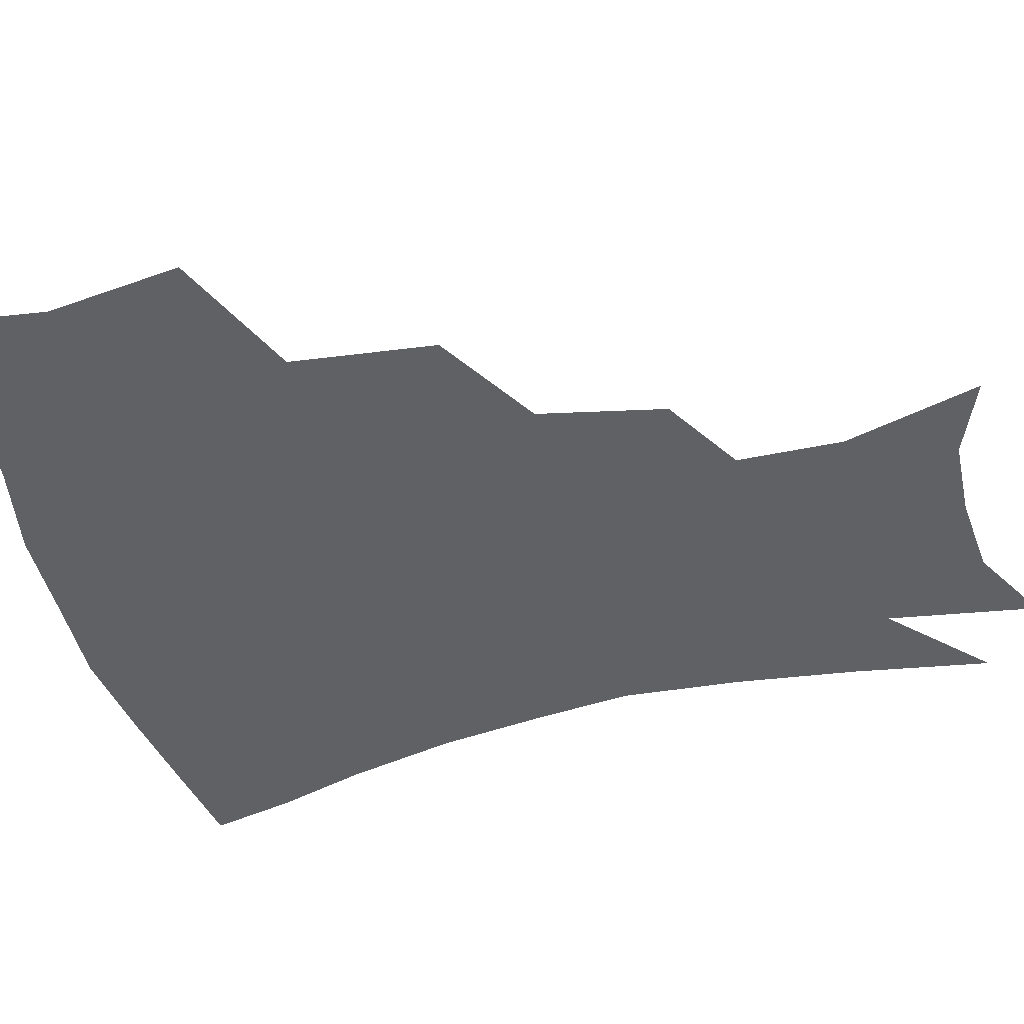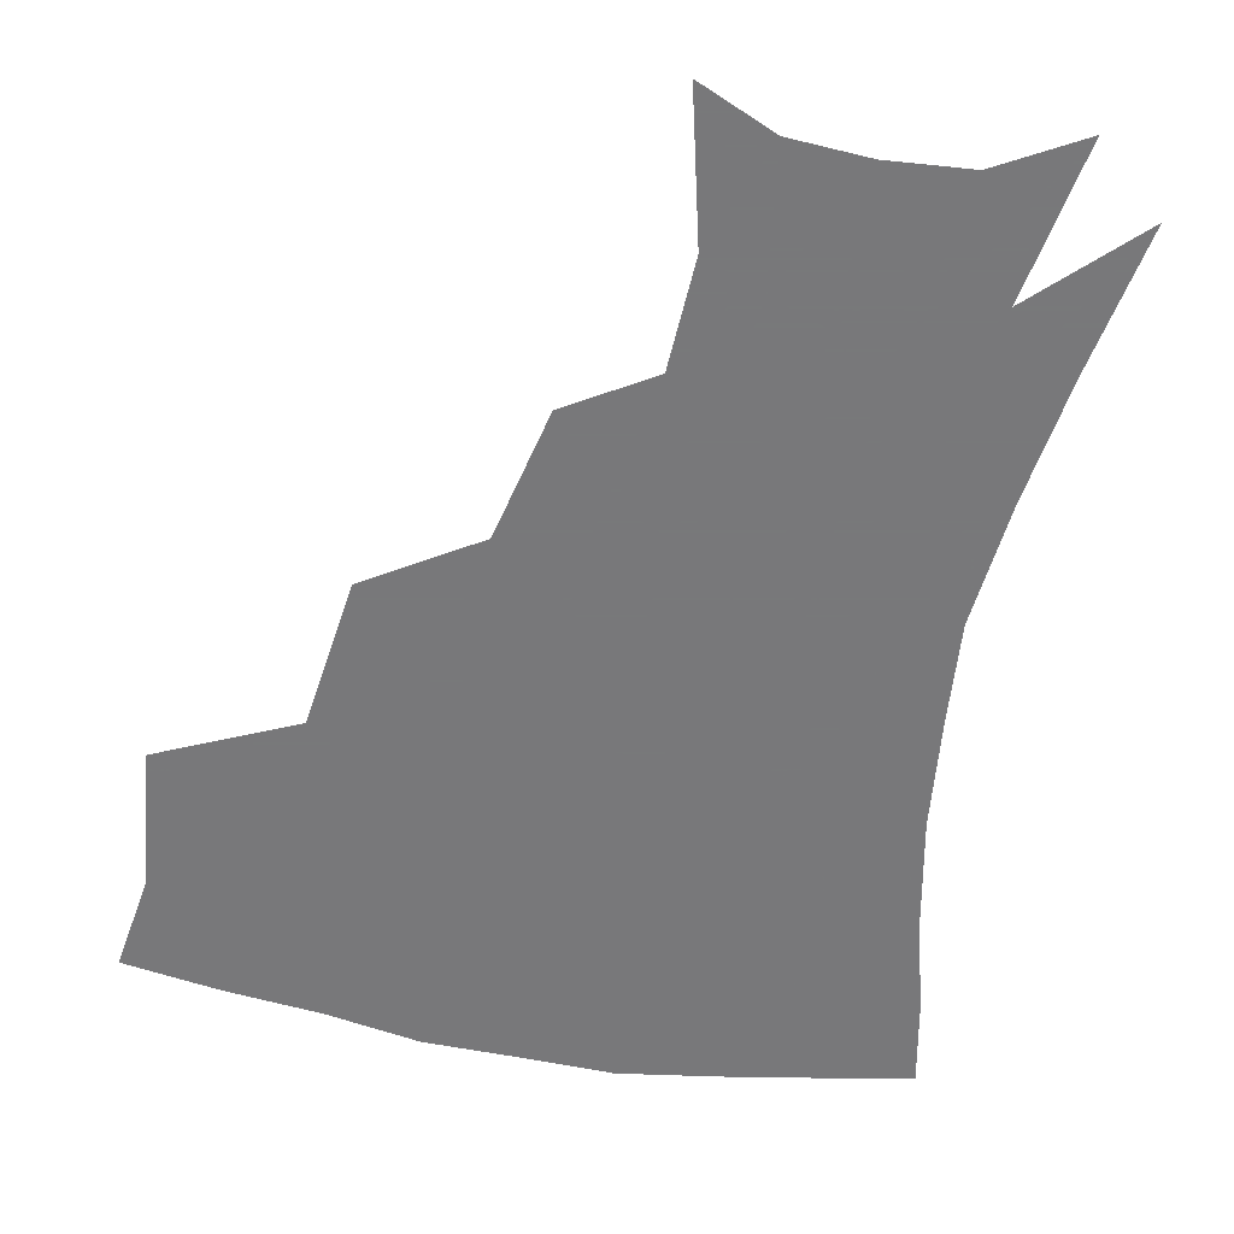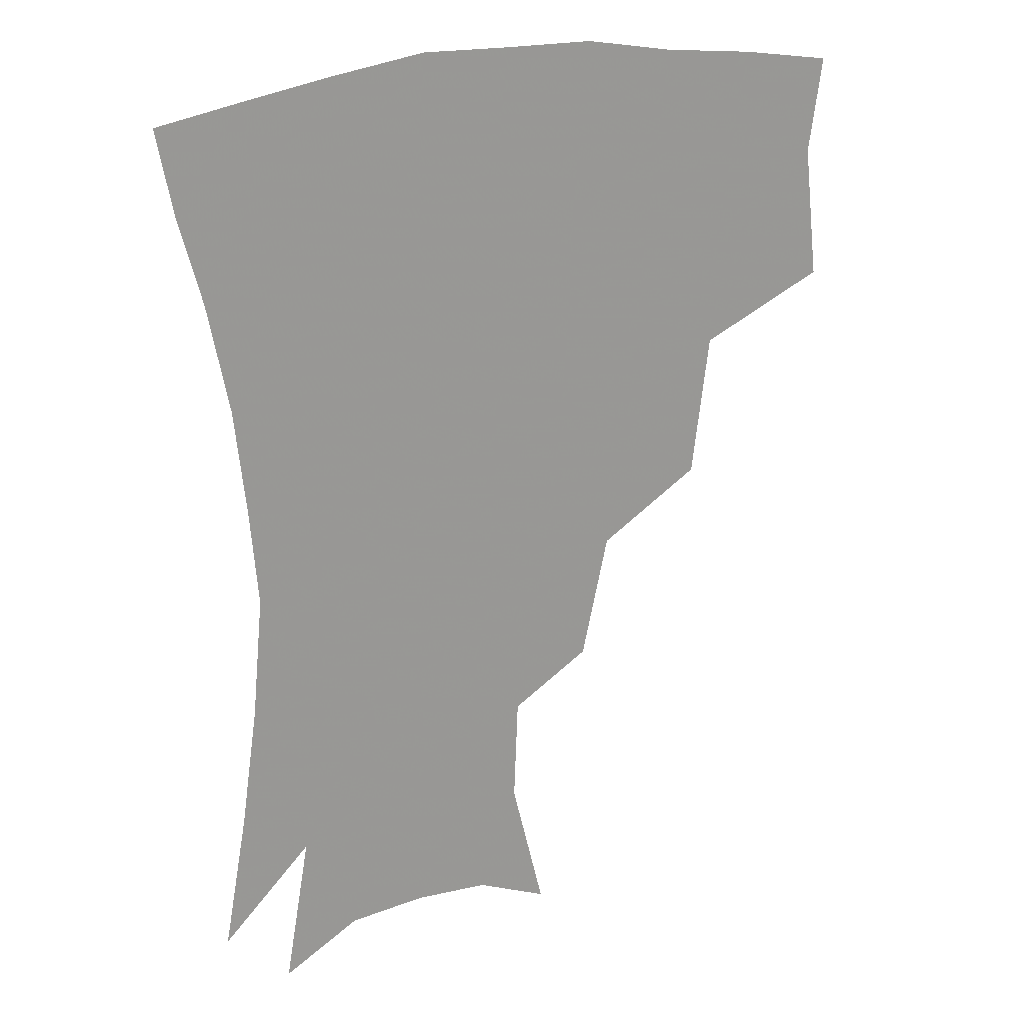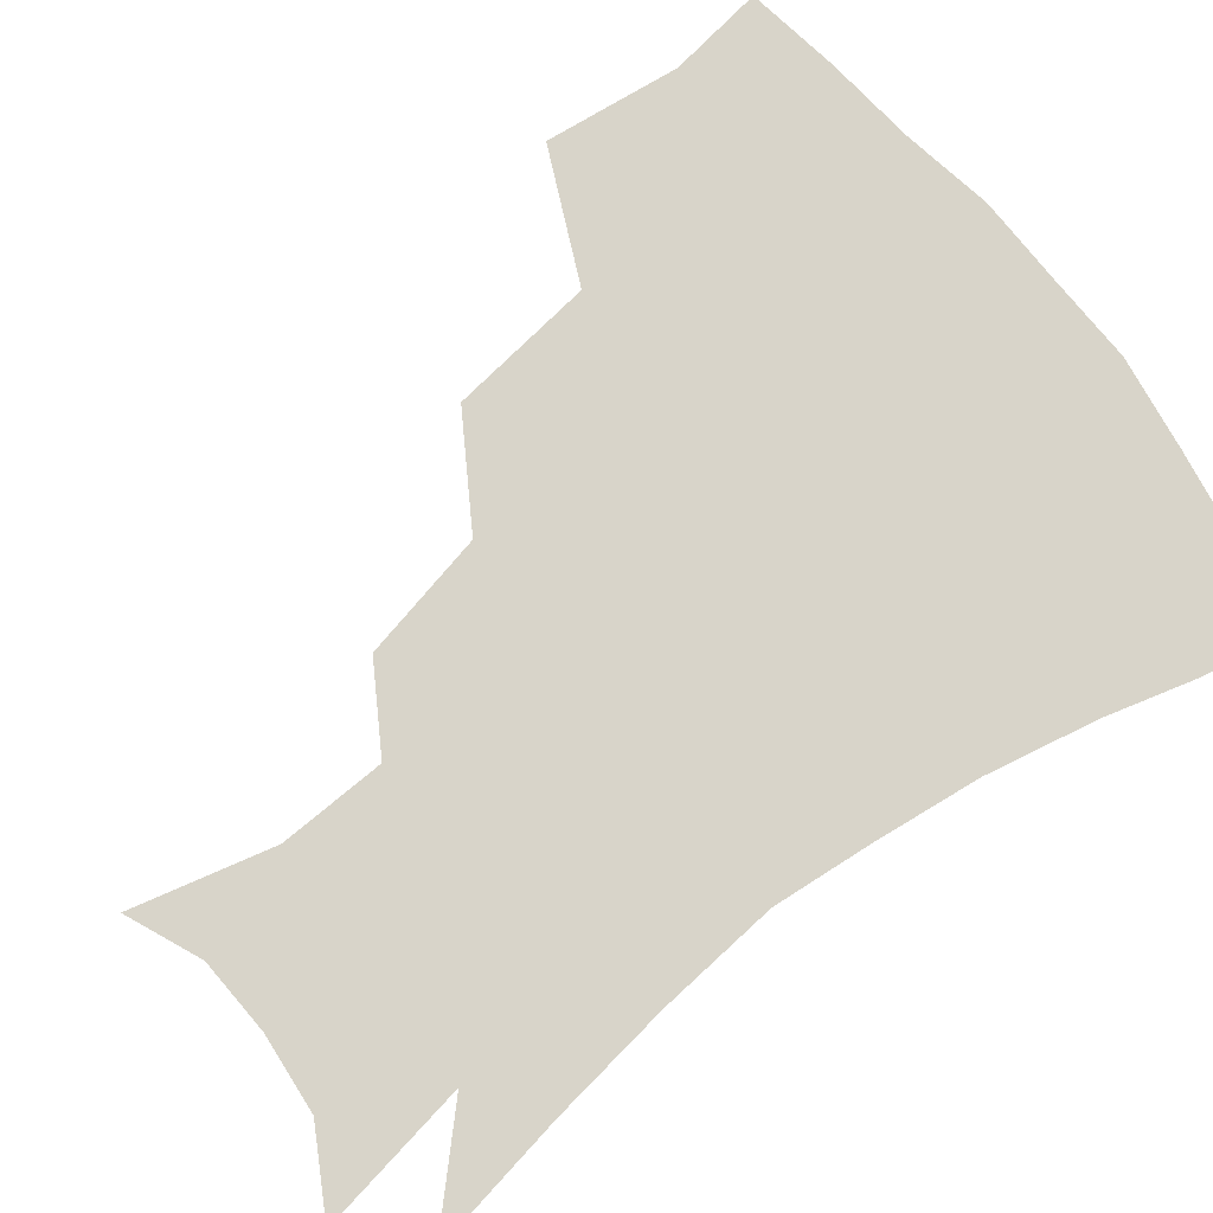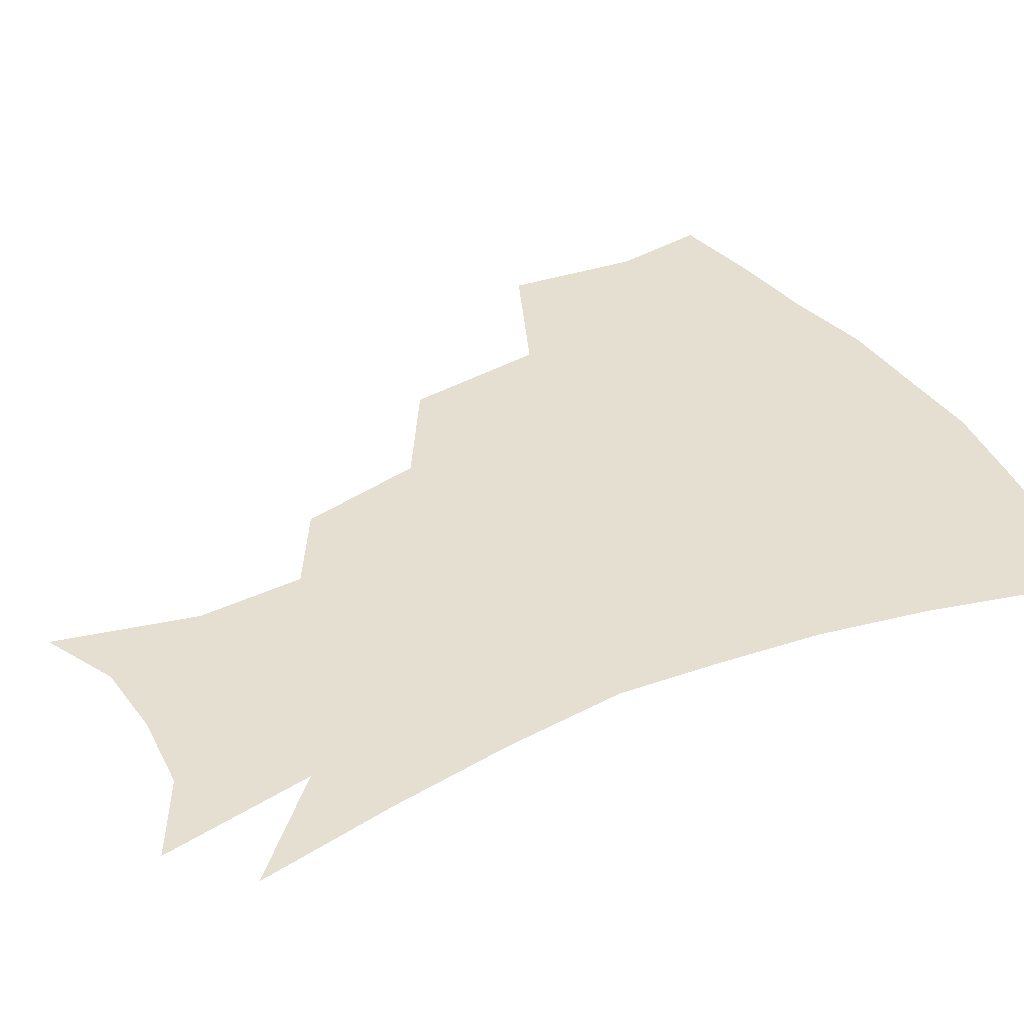
<metadata>
{"format":"obj","ext":"obj","renderer":"f3d","projection":"perspective","resolution":1024,"background":"white","views":[{"elev":-48.7,"azim":-74.7,"up":"+Z"},{"elev":-57.6,"azim":-11.2,"up":"+Z"},{"elev":21.4,"azim":153.1,"up":"+Y"},{"elev":75.5,"azim":52.5,"up":"+Z"},{"elev":37.3,"azim":60.7,"up":"+Z"}]}
</metadata>
<code>
v 455.3 342.8 0
v 460 384.9 0
v 455.6 415.1 0
v 501.6 278.9 0
v 495.8 324.1 0
v 493.7 361.2 0
v 489.7 389.9 0
v 485.2 419.5 0
v 542.9 219.2 0
v 534.2 258.6 0
v 526.5 297.4 0
v 523.9 337 0
v 521.3 365.7 0
v 518.1 393.3 0
v 514.6 422.5 0
v 558.8 127.5 0
v 569.4 170.7 0
v 568 203.7 0
v 560.9 242 0
v 555 275 0
v 551.9 311.7 0
v 549.7 340.6 0
v 548.9 369 0
v 546.7 395.7 0
v 543.2 427.4 0
v 581.9 137.5 0
v 587.6 178.3 0
v 584.5 212.9 0
v 579.7 249.9 0
v 576.7 285.6 0
v 575.7 317.5 0
v 575.5 344.6 0
v 575.3 370.2 0
v 574.8 396.3 0
v 571.9 427.6 0
v 605.7 138.8 0
v 605.7 184.5 0
v 602.2 220.9 0
v 599.1 255.6 0
v 597.8 288.7 0
v 598.4 317.7 0
v 599.7 344.7 0
v 601.9 371.1 0
v 602 396.6 0
v 599.8 428.3 0
v 630.3 136.6 0
v 624.8 181.8 0
v 620.4 220.5 0
v 618.2 254.2 0
v 618.2 284.9 0
v 619.9 315.8 0
v 623.1 344.4 0
v 626.5 369.6 0
v 629.6 394.3 0
v 629.4 423.7 0
v 654.9 122.7 0
v 646.9 169.7 0
v 639.9 213.1 0
v 638 245.6 0
v 638 277.3 0
v 640.1 309.6 0
v 644.4 339.2 0
v 650.4 365.6 0
v 655.5 391.4 0
v 658.1 418.5 0
v 675.8 141.3 0
v 668.1 184.6 0
v 662.7 222.7 0
v 659.2 260.5 0
v 661.8 291 0
v 665.6 324.7 0
v 672.5 359.3 0
v 680 387 0
v 685.2 413.4 0
f 5 6 1
f 1 6 2
f 6 7 2
f 2 7 3
f 7 8 3
f 10 11 4
f 4 11 5
f 11 12 5
f 5 12 6
f 12 13 6
f 6 13 7
f 13 14 7
f 7 14 8
f 14 15 8
f 18 19 9
f 9 19 10
f 19 20 10
f 10 20 11
f 20 21 11
f 11 21 12
f 21 22 12
f 12 22 13
f 22 23 13
f 13 23 14
f 23 24 14
f 14 24 15
f 24 25 15
f 16 26 17
f 26 27 17
f 17 27 18
f 27 28 18
f 18 28 19
f 28 29 19
f 19 29 20
f 29 30 20
f 20 30 21
f 30 31 21
f 21 31 22
f 31 32 22
f 22 32 23
f 32 33 23
f 23 33 24
f 33 34 24
f 24 34 25
f 34 35 25
f 26 36 27
f 36 37 27
f 27 37 28
f 37 38 28
f 28 38 29
f 38 39 29
f 29 39 30
f 39 40 30
f 30 40 31
f 40 41 31
f 31 41 32
f 41 42 32
f 32 42 33
f 42 43 33
f 33 43 34
f 43 44 34
f 34 44 35
f 44 45 35
f 36 46 37
f 46 47 37
f 37 47 38
f 47 48 38
f 38 48 39
f 48 49 39
f 39 49 40
f 49 50 40
f 40 50 41
f 50 51 41
f 41 51 42
f 51 52 42
f 42 52 43
f 52 53 43
f 43 53 44
f 53 54 44
f 44 54 45
f 54 55 45
f 46 56 47
f 56 57 47
f 47 57 48
f 57 58 48
f 48 58 49
f 58 59 49
f 49 59 50
f 59 60 50
f 50 60 51
f 60 61 51
f 51 61 52
f 61 62 52
f 52 62 53
f 62 63 53
f 53 63 54
f 63 64 54
f 54 64 55
f 64 65 55
f 57 66 58
f 66 67 58
f 58 67 59
f 67 68 59
f 59 68 60
f 68 69 60
f 60 69 61
f 69 70 61
f 61 70 62
f 70 71 62
f 62 71 63
f 71 72 63
f 63 72 64
f 72 73 64
f 64 73 65
f 73 74 65

</code>
